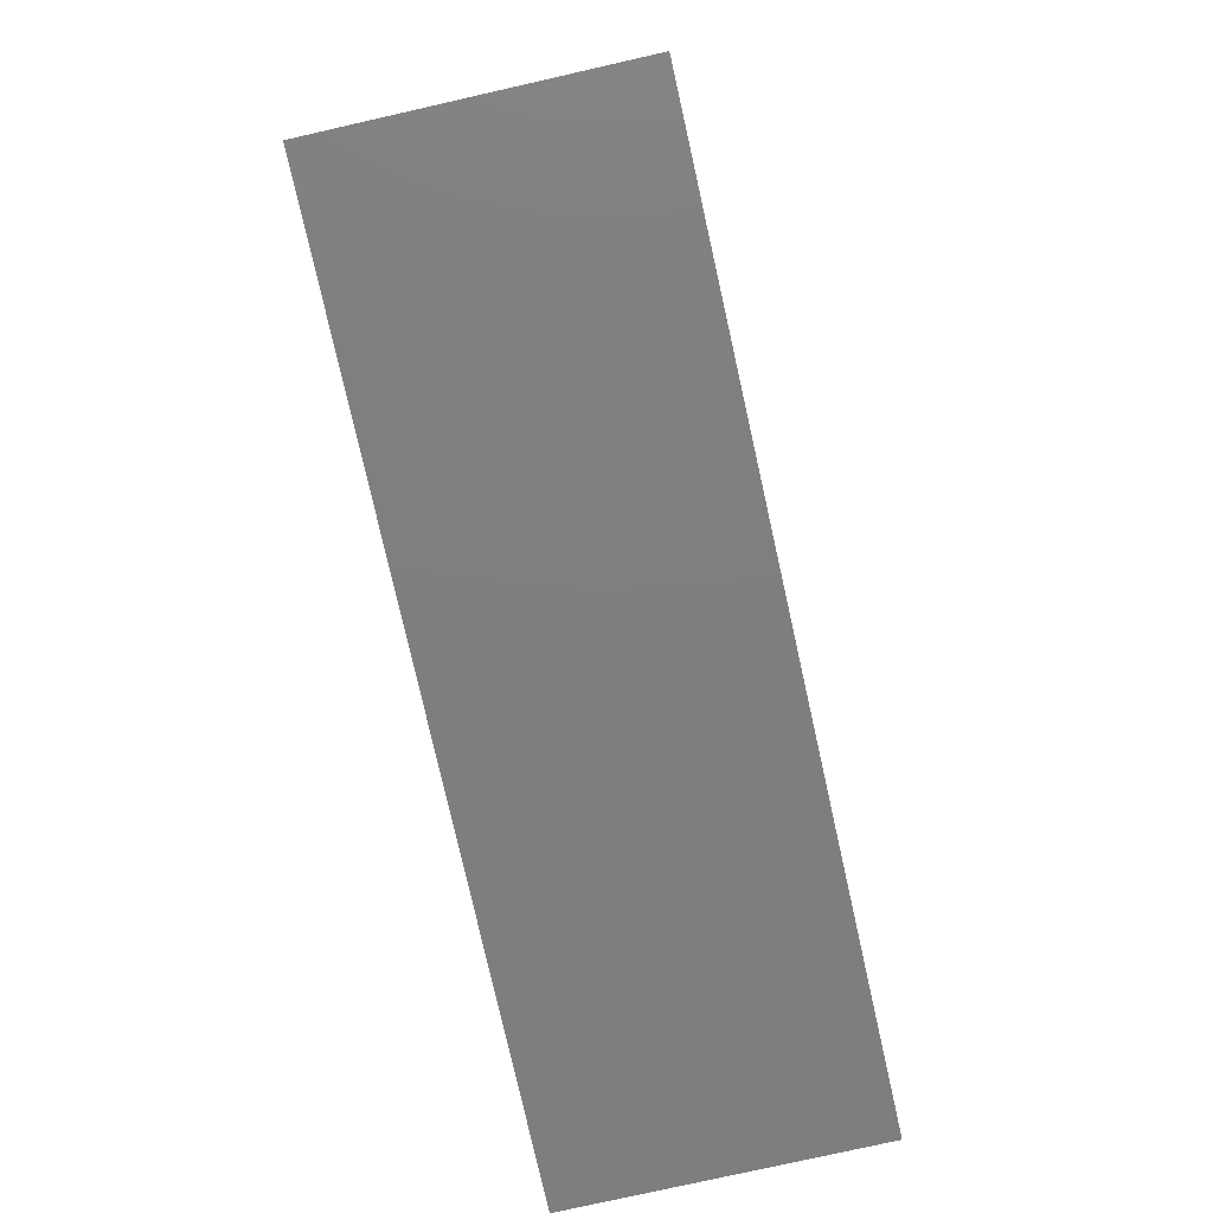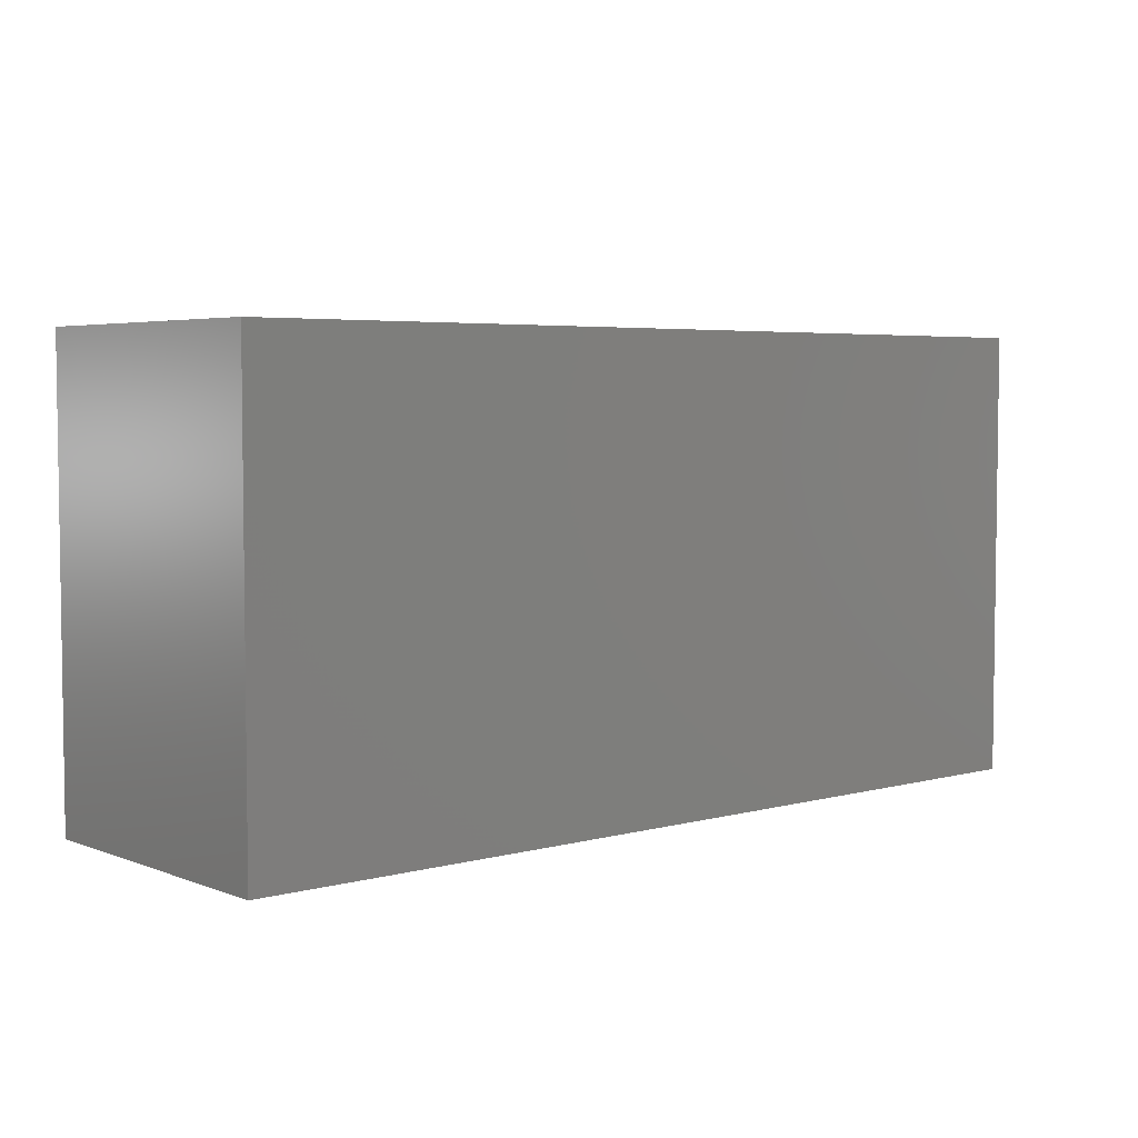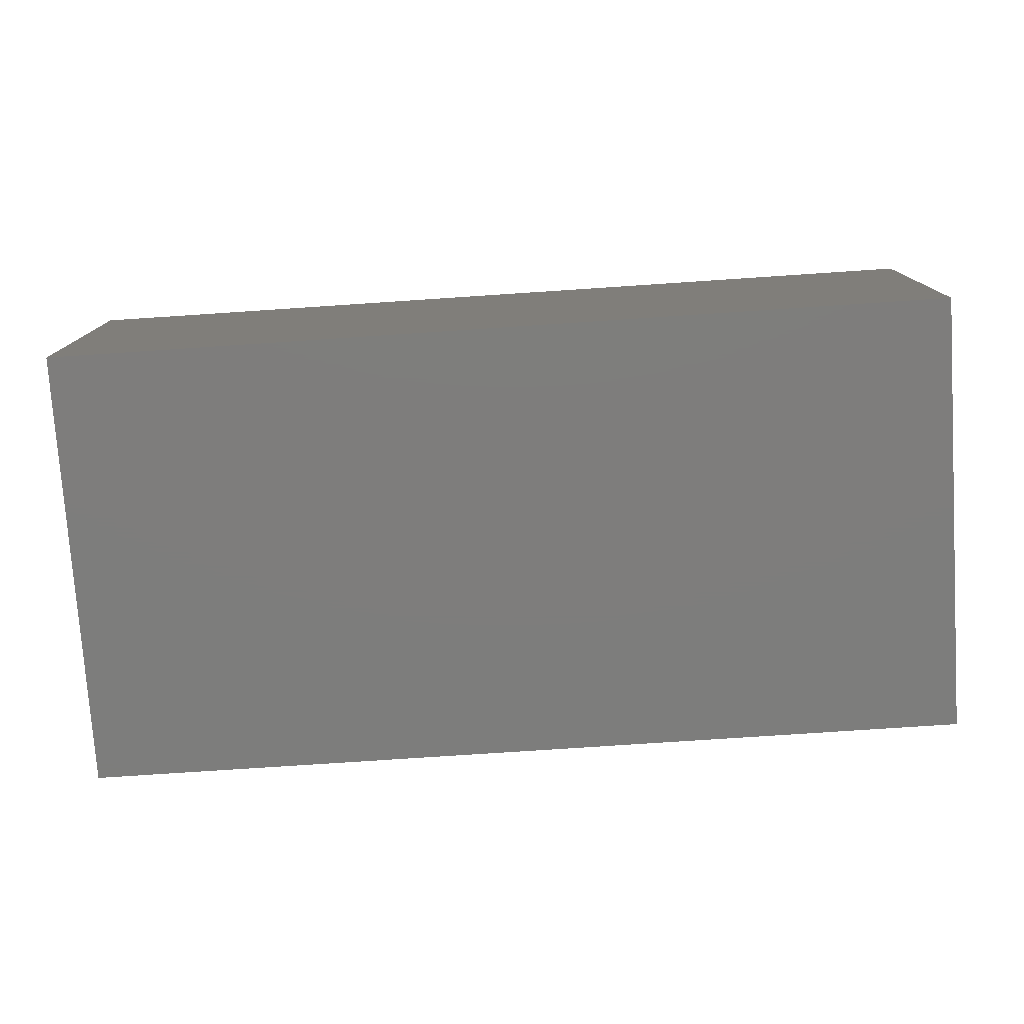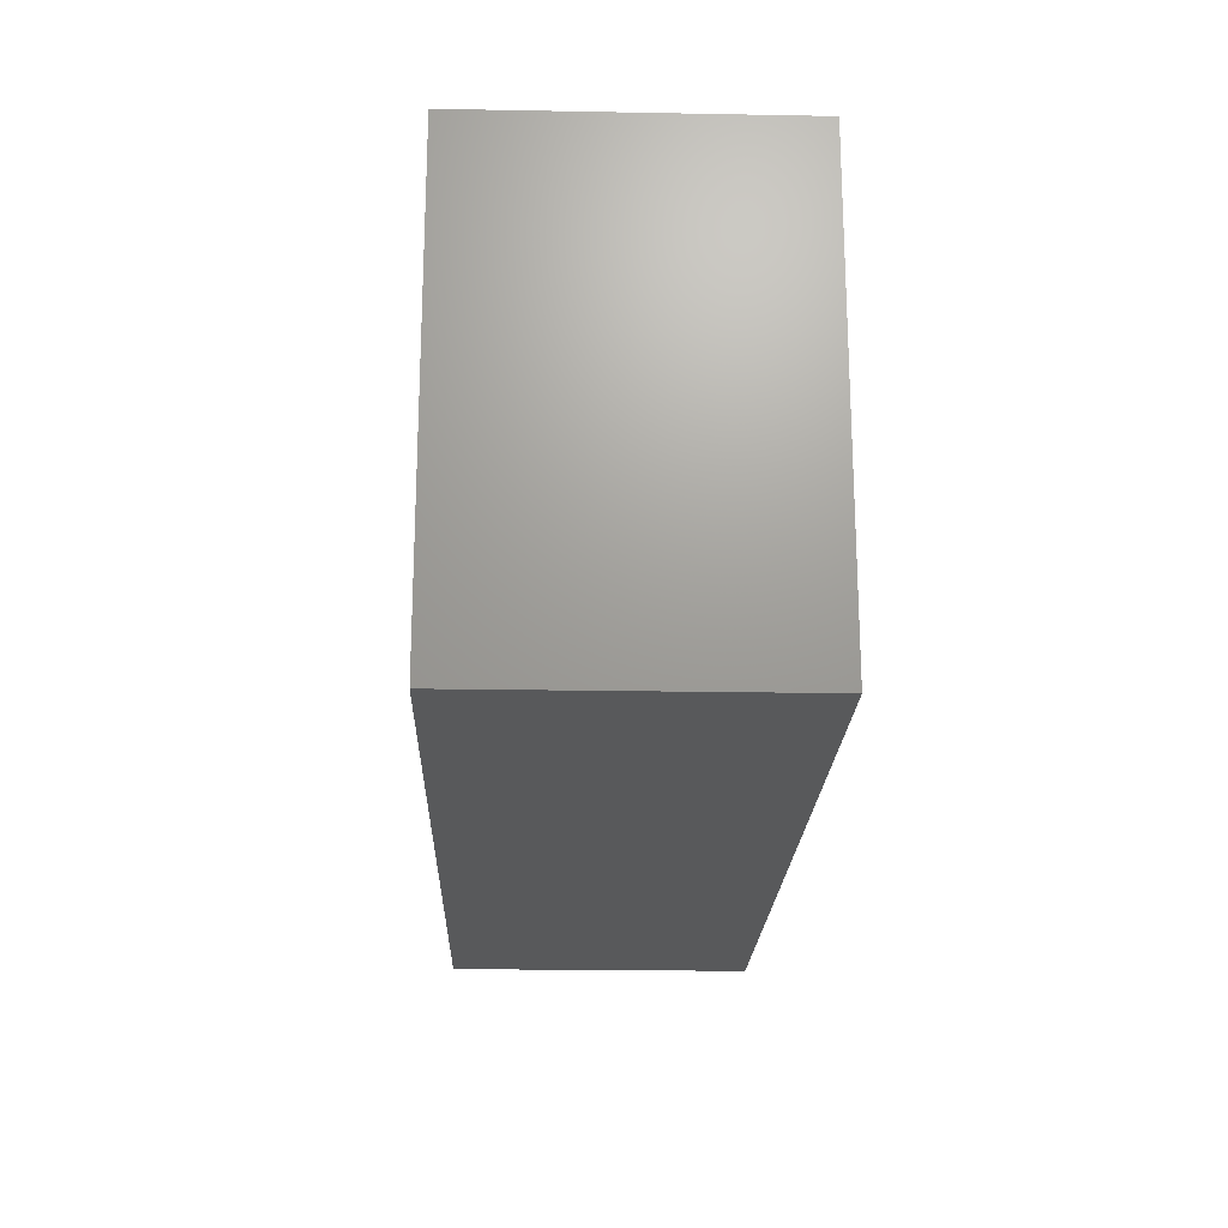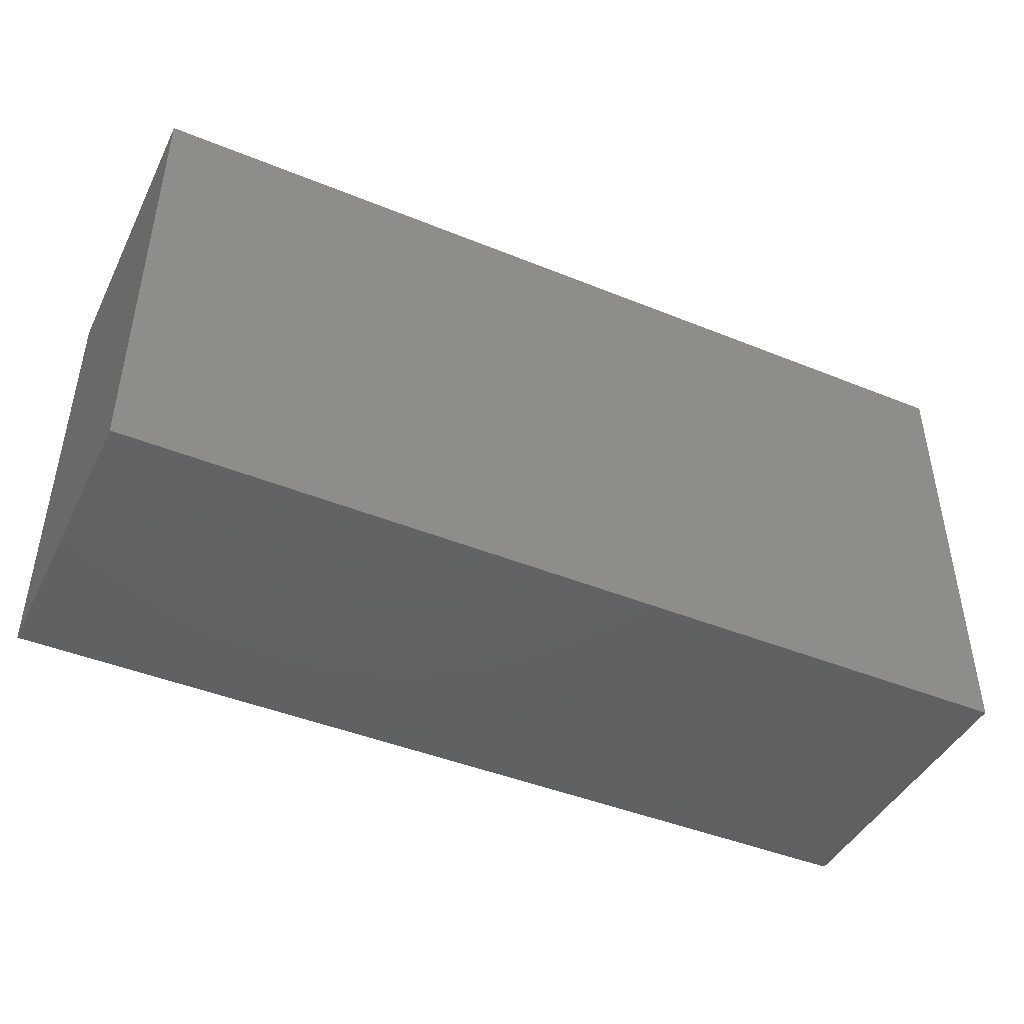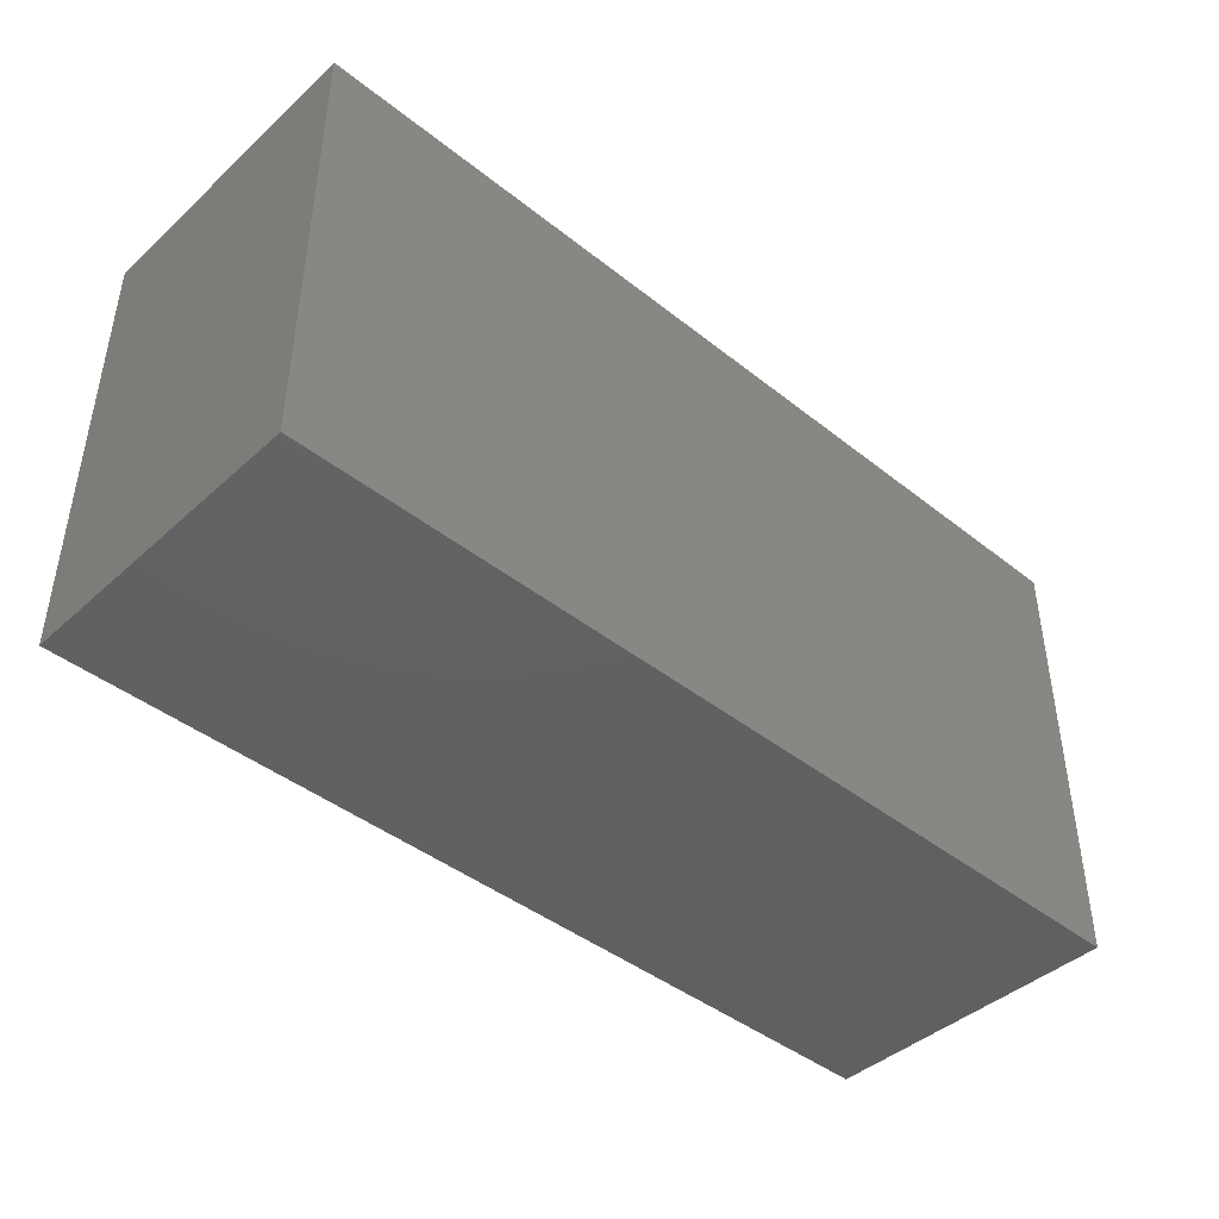
<metadata>
{"format":"stl","ext":"stl","renderer":"f3d","projection":"perspective","resolution":1024,"background":"white","views":[{"elev":-78.5,"azim":102.7,"up":"+Y"},{"elev":4.6,"azim":-40.3,"up":"+Y"},{"elev":-77.0,"azim":-176.2,"up":"+Z"},{"elev":-20.5,"azim":-91.9,"up":"+Y"},{"elev":-44.2,"azim":-25.4,"up":"+Y"},{"elev":-43.0,"azim":-43.2,"up":"+Y"}]}
</metadata>
<code>
# stl→obj: 8 verts, 12 faces
v 0.7658 1.963e-16 0.1146
v 0.7658 -0.75 0.1146
v 0.7658 1.683e-16 -0.3906
v 0.7658 -0.75 -0.3906
v -0.75 2.805e-17 0.1146
v -0.75 0 -0.3906
v -0.75 -0.75 0.1146
v -0.75 -0.75 -0.3906
f 1 2 3
f 3 2 4
f 5 6 7
f 7 6 8
f 6 5 3
f 3 5 1
f 8 4 7
f 7 4 2
f 8 6 4
f 4 6 3
f 2 1 7
f 7 1 5

</code>
